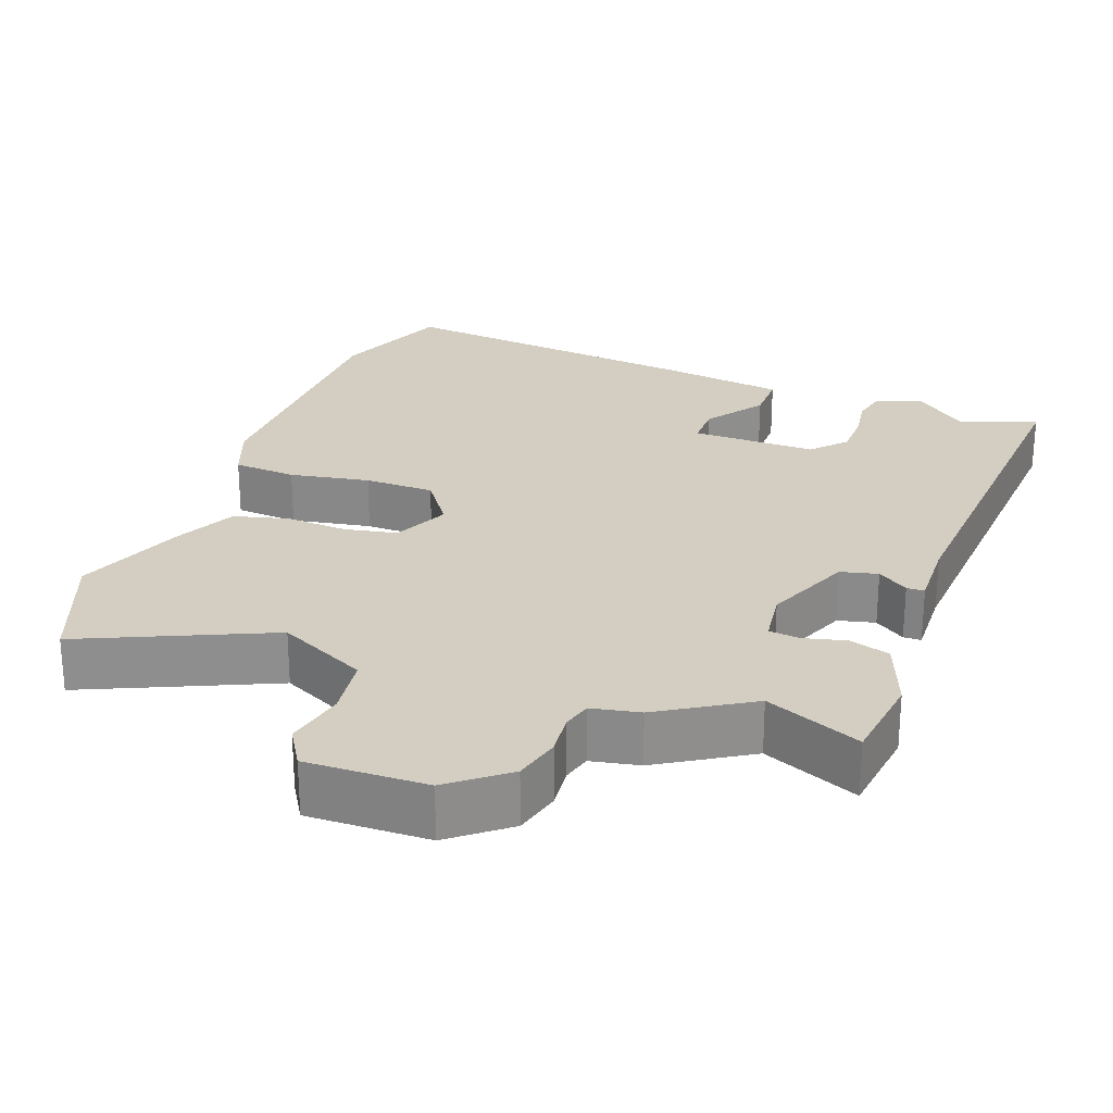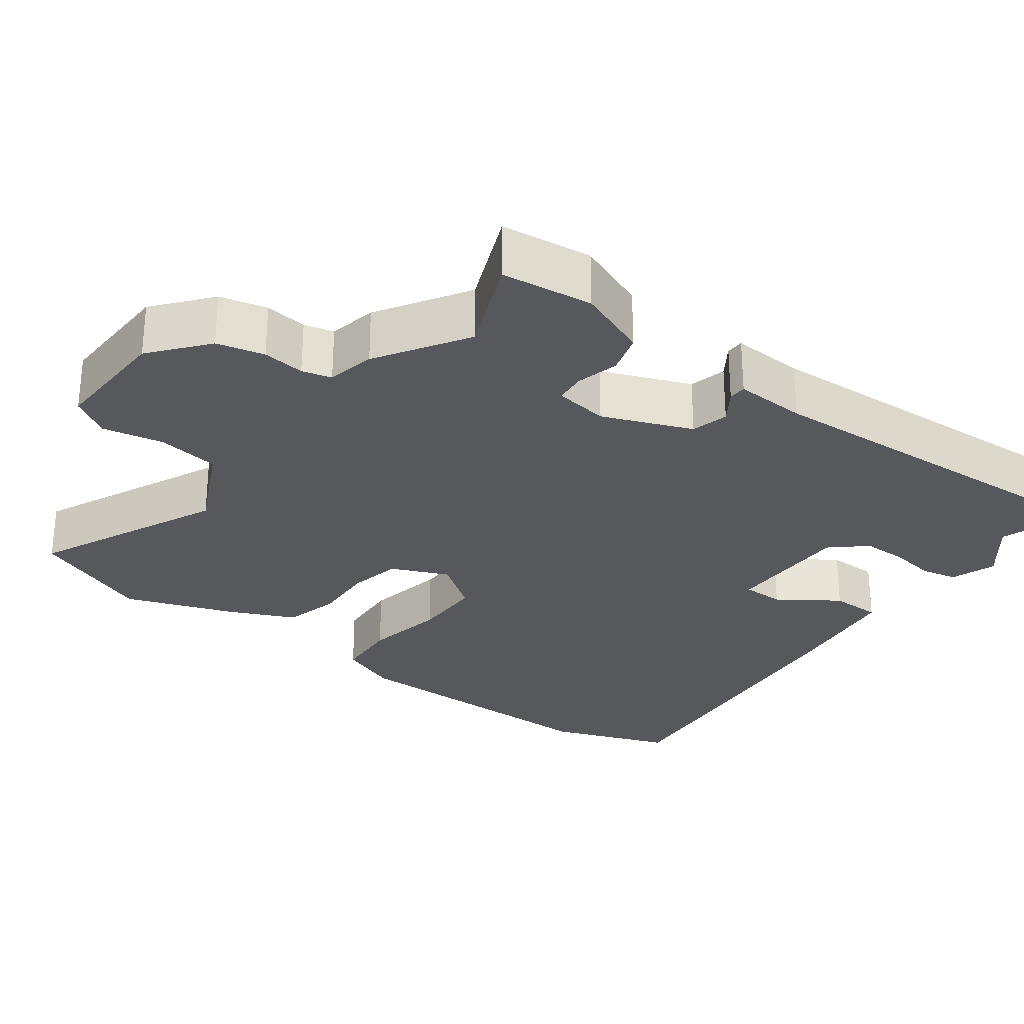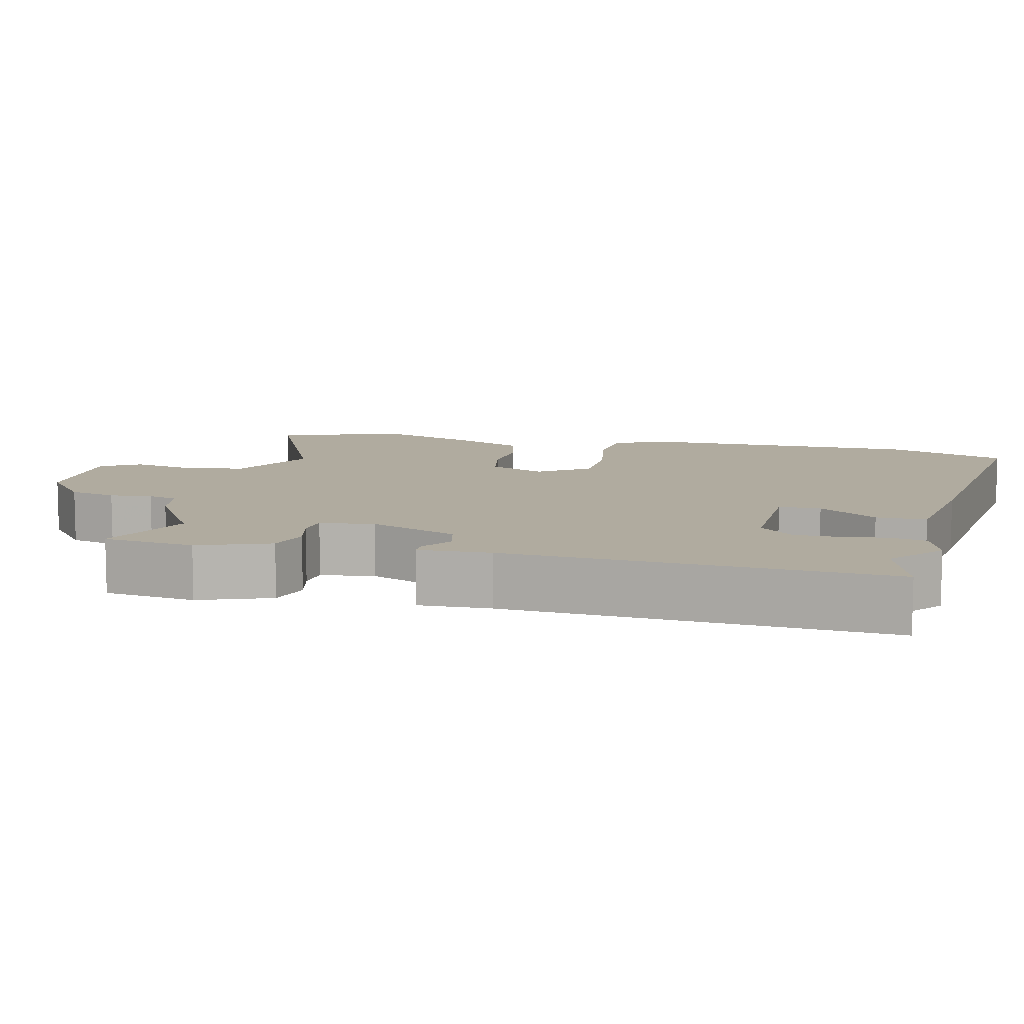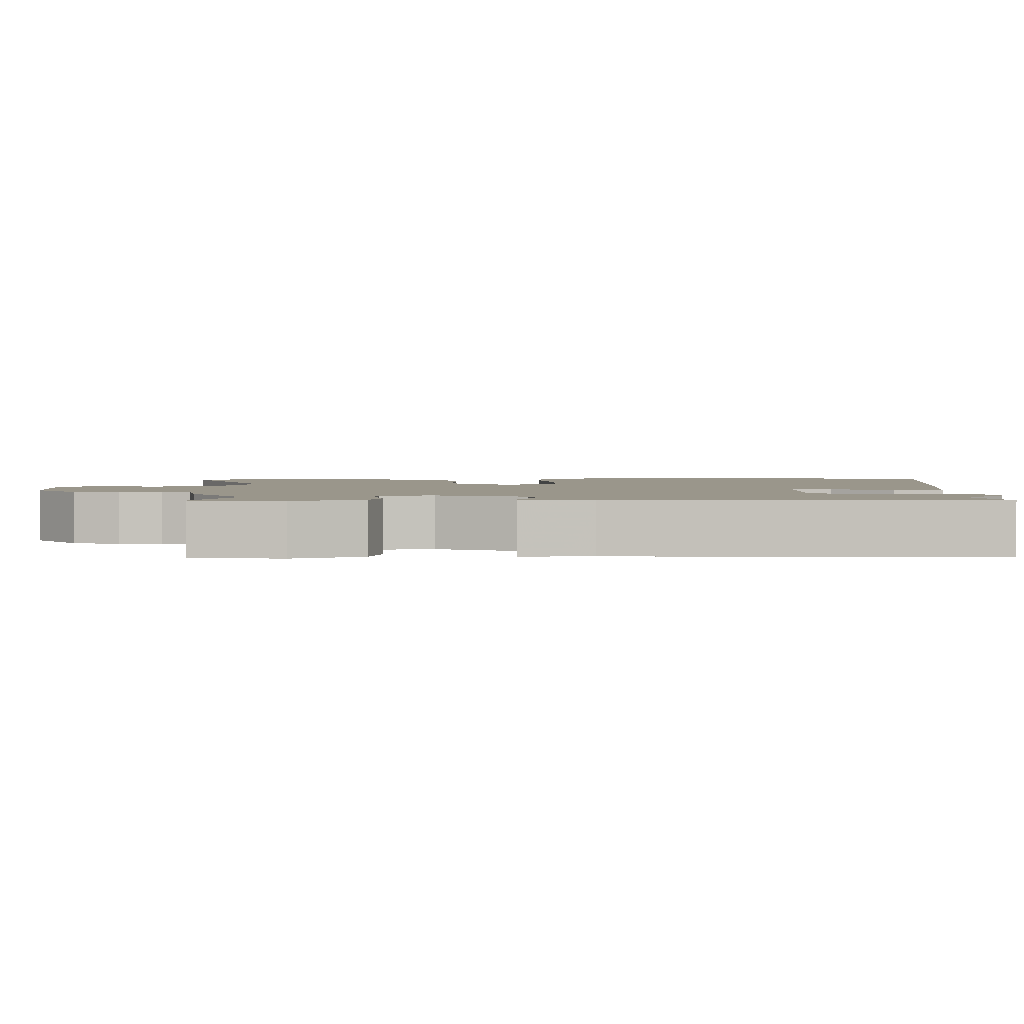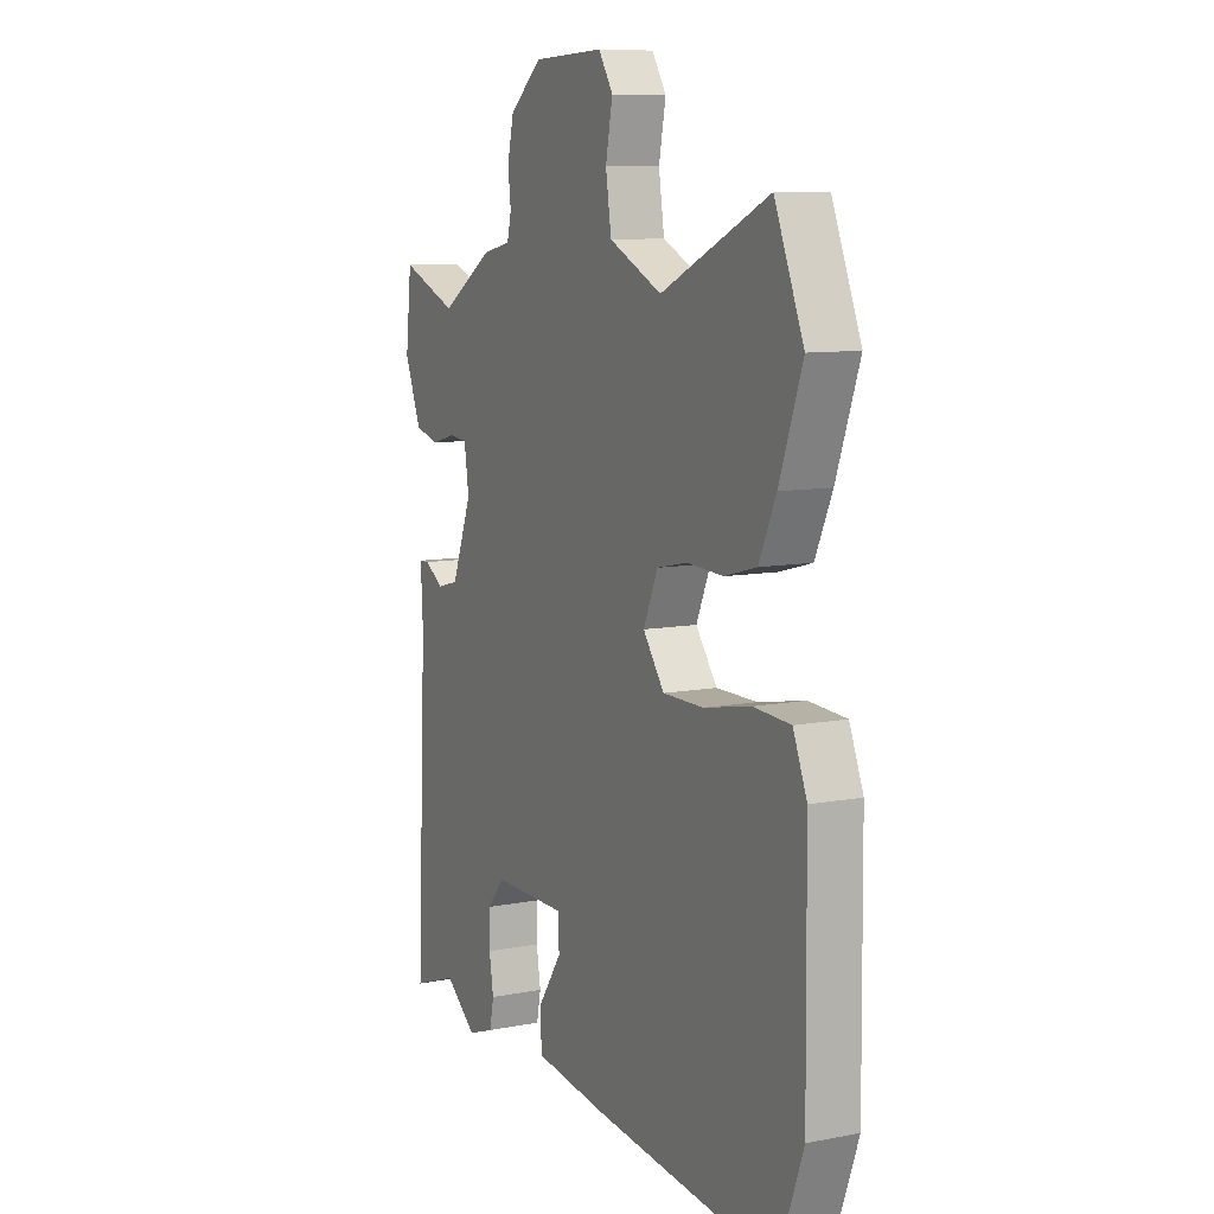
<metadata>
{"format":"obj","ext":"obj","renderer":"f3d","projection":"perspective","resolution":1024,"background":"white","views":[{"elev":25.3,"azim":21.2,"up":"+Y"},{"elev":-28.4,"azim":53.7,"up":"+Y"},{"elev":9.7,"azim":104.4,"up":"+Y"},{"elev":2.3,"azim":89.8,"up":"+Y"},{"elev":9.3,"azim":-117.0,"up":"+Z"}]}
</metadata>
<code>
v 0.514 0.07 -0.505
v 0.409 0.07 -0.468
v 0.336 0.07 -0.526
v 0.275 0.07 -0.504
v 0.265 0.07 -0.455
v 0.275 0.07 -0.394
v 0.275 0.07 -0.333
v 0.234 0.07 -0.286
v 0.064 0.07 -0.286
v 0.063 0.07 -0.343
v 0.117 0.07 -0.423
v 0.116 0.07 -0.491
v -0.053 0.07 -0.513
v -0.48 0.07 -0.556
v -0.539 0.07 -0.392
v -0.535 0.07 -0.02
v -0.503 0.07 0.059
v -0.417 0.07 0.064
v -0.309 0.07 0.043
v -0.214 0.07 0.043
v -0.165 0.07 0.11
v -0.198 0.07 0.187
v -0.269 0.07 0.202
v -0.353 0.07 0.198
v -0.427 0.07 0.218
v -0.466 0.07 0.304
v -0.519 0.07 0.453
v -0.452 0.07 0.616
v -0.203 0.07 0.5
v -0.081 0.07 0.558
v -0.068 0.07 0.642
v -0.084 0.07 0.724
v -0.051 0.07 0.776
v 0.112 0.07 0.77
v 0.187 0.07 0.708
v 0.202 0.07 0.644
v 0.195 0.07 0.587
v 0.205 0.07 0.547
v 0.27 0.07 0.533
v 0.391 0.07 0.456
v 0.521 0.07 0.509
v 0.535 0.07 0.385
v 0.497 0.07 0.289
v 0.442 0.07 0.273
v 0.385 0.07 0.288
v 0.343 0.07 0.284
v 0.332 0.07 0.211
v 0.379 0.07 0.091
v 0.429 0.07 0.078
v 0.471 0.07 0.106
v 0.495 0.07 0.105
v 0.49 0.07 0.008
v 0.514 0 -0.505
v 0.409 0 -0.468
v 0.336 0 -0.526
v 0.275 0 -0.504
v 0.265 0 -0.455
v 0.275 0 -0.394
v 0.275 0 -0.333
v 0.234 0 -0.286
v 0.064 0 -0.286
v 0.063 0 -0.343
v 0.117 0 -0.423
v 0.116 0 -0.491
v -0.053 0 -0.513
v -0.48 0 -0.556
v -0.539 0 -0.392
v -0.535 0 -0.02
v -0.503 0 0.059
v -0.417 0 0.064
v -0.309 0 0.043
v -0.214 0 0.043
v -0.165 0 0.11
v -0.198 0 0.187
v -0.269 0 0.202
v -0.353 0 0.198
v -0.427 0 0.218
v -0.466 0 0.304
v -0.519 0 0.453
v -0.452 0 0.616
v -0.203 0 0.5
v -0.081 0 0.558
v -0.068 0 0.642
v -0.084 0 0.724
v -0.051 0 0.776
v 0.112 0 0.77
v 0.187 0 0.708
v 0.202 0 0.644
v 0.195 0 0.587
v 0.205 0 0.547
v 0.27 0 0.533
v 0.391 0 0.456
v 0.521 0 0.509
v 0.535 0 0.385
v 0.497 0 0.289
v 0.442 0 0.273
v 0.385 0 0.288
v 0.343 0 0.284
v 0.332 0 0.211
v 0.379 0 0.091
v 0.429 0 0.078
v 0.471 0 0.106
v 0.495 0 0.105
v 0.49 0 0.008
f 49 50 51 52
f 52 1 2
f 49 52 2
f 48 49 2
f 2 3 4
f 48 2 4
f 47 48 4
f 43 44 45
f 42 43 45
f 41 42 45
f 40 41 45
f 40 45 46
f 39 40 46
f 38 39 46
f 35 36 37
f 34 35 37
f 33 34 37
f 32 33 37
f 31 32 37
f 30 31 37 38
f 38 46 47
f 30 38 47
f 29 30 47
f 27 28 29
f 26 27 29
f 25 26 29
f 24 25 29
f 23 24 29
f 17 18 19
f 16 17 19
f 15 16 19
f 14 15 19
f 13 14 19
f 12 13 19
f 11 12 19
f 10 11 19
f 9 10 19 20
f 8 9 20 21
f 4 5 6
f 47 4 6
f 47 6 7
f 22 23 29 47
f 8 21 22 47
f 7 8 47
f 104 103 102 101
f 54 53 104
f 54 104 101
f 54 101 100
f 56 55 54
f 56 54 100
f 56 100 99
f 97 96 95
f 97 95 94
f 97 94 93
f 97 93 92
f 98 97 92
f 98 92 91
f 98 91 90
f 89 88 87
f 89 87 86
f 89 86 85
f 89 85 84
f 89 84 83
f 90 89 83 82
f 99 98 90
f 99 90 82
f 99 82 81
f 81 80 79
f 81 79 78
f 81 78 77
f 81 77 76
f 81 76 75
f 71 70 69
f 71 69 68
f 71 68 67
f 71 67 66
f 71 66 65
f 71 65 64
f 71 64 63
f 71 63 62
f 72 71 62 61
f 73 72 61 60
f 58 57 56
f 58 56 99
f 59 58 99
f 99 81 75 74
f 99 74 73 60
f 99 60 59
f 1 53 54 2
f 2 54 55 3
f 3 55 56 4
f 4 56 57 5
f 5 57 58 6
f 6 58 59 7
f 7 59 60 8
f 8 60 61 9
f 9 61 62 10
f 10 62 63 11
f 11 63 64 12
f 12 64 65 13
f 13 65 66 14
f 14 66 67 15
f 15 67 68 16
f 16 68 69 17
f 17 69 70 18
f 18 70 71 19
f 19 71 72 20
f 20 72 73 21
f 21 73 74 22
f 22 74 75 23
f 23 75 76 24
f 24 76 77 25
f 25 77 78 26
f 26 78 79 27
f 27 79 80 28
f 28 80 81 29
f 29 81 82 30
f 30 82 83 31
f 31 83 84 32
f 32 84 85 33
f 33 85 86 34
f 34 86 87 35
f 35 87 88 36
f 36 88 89 37
f 37 89 90 38
f 38 90 91 39
f 39 91 92 40
f 40 92 93 41
f 41 93 94 42
f 42 94 95 43
f 43 95 96 44
f 44 96 97 45
f 45 97 98 46
f 46 98 99 47
f 47 99 100 48
f 48 100 101 49
f 49 101 102 50
f 50 102 103 51
f 51 103 104 52
f 52 104 53 1

</code>
